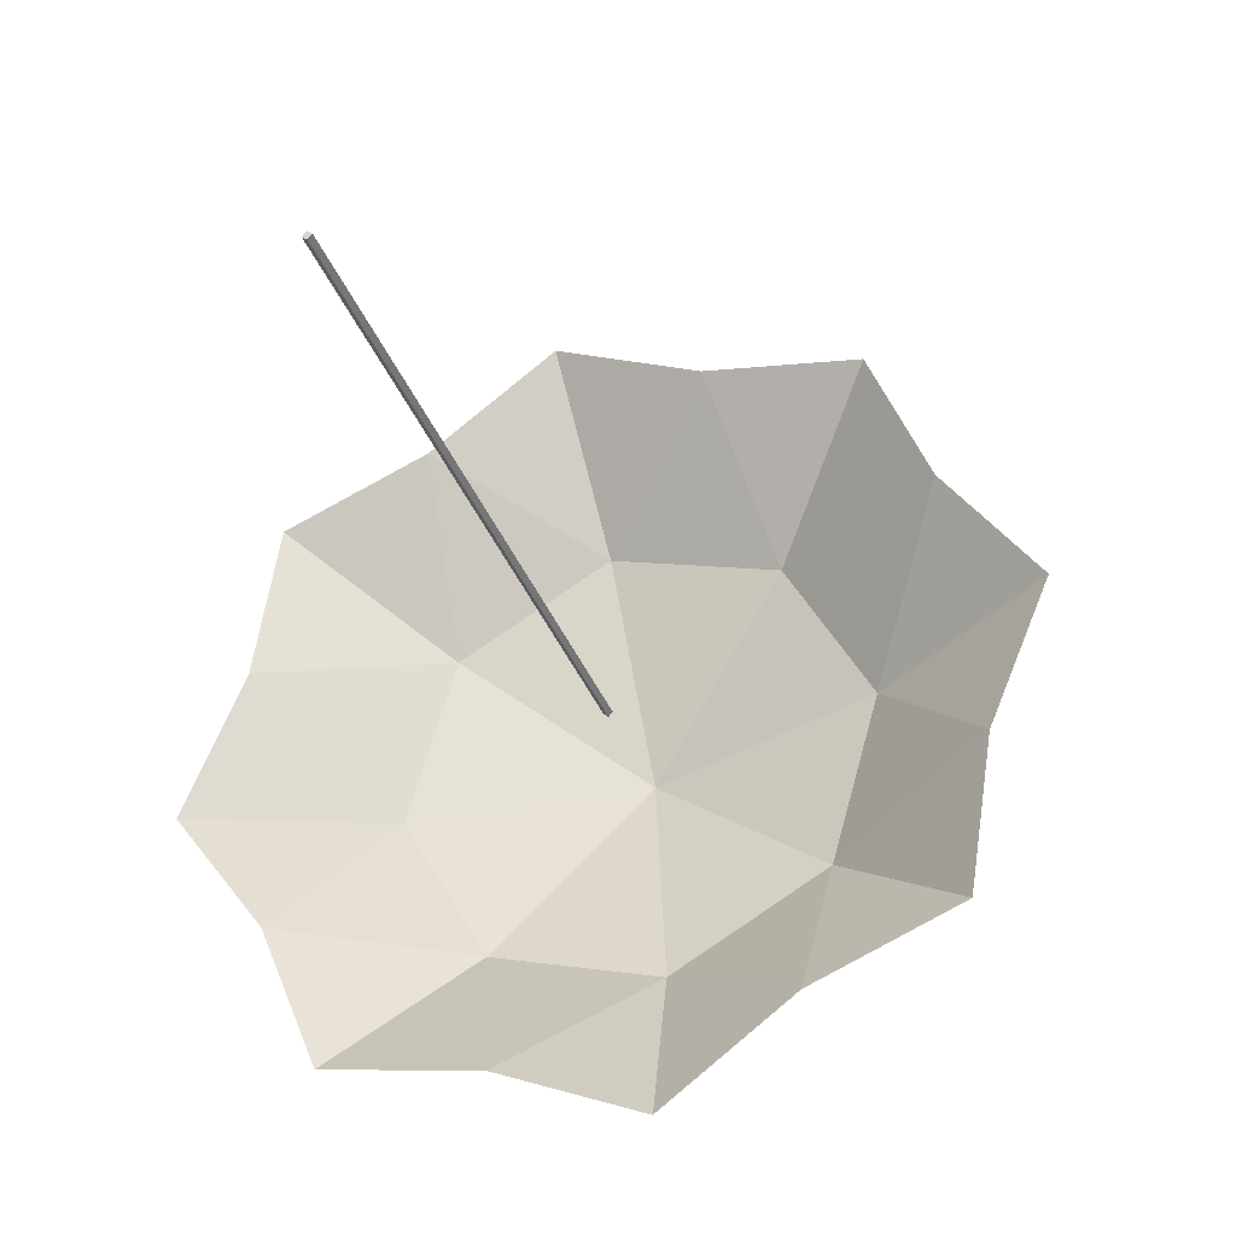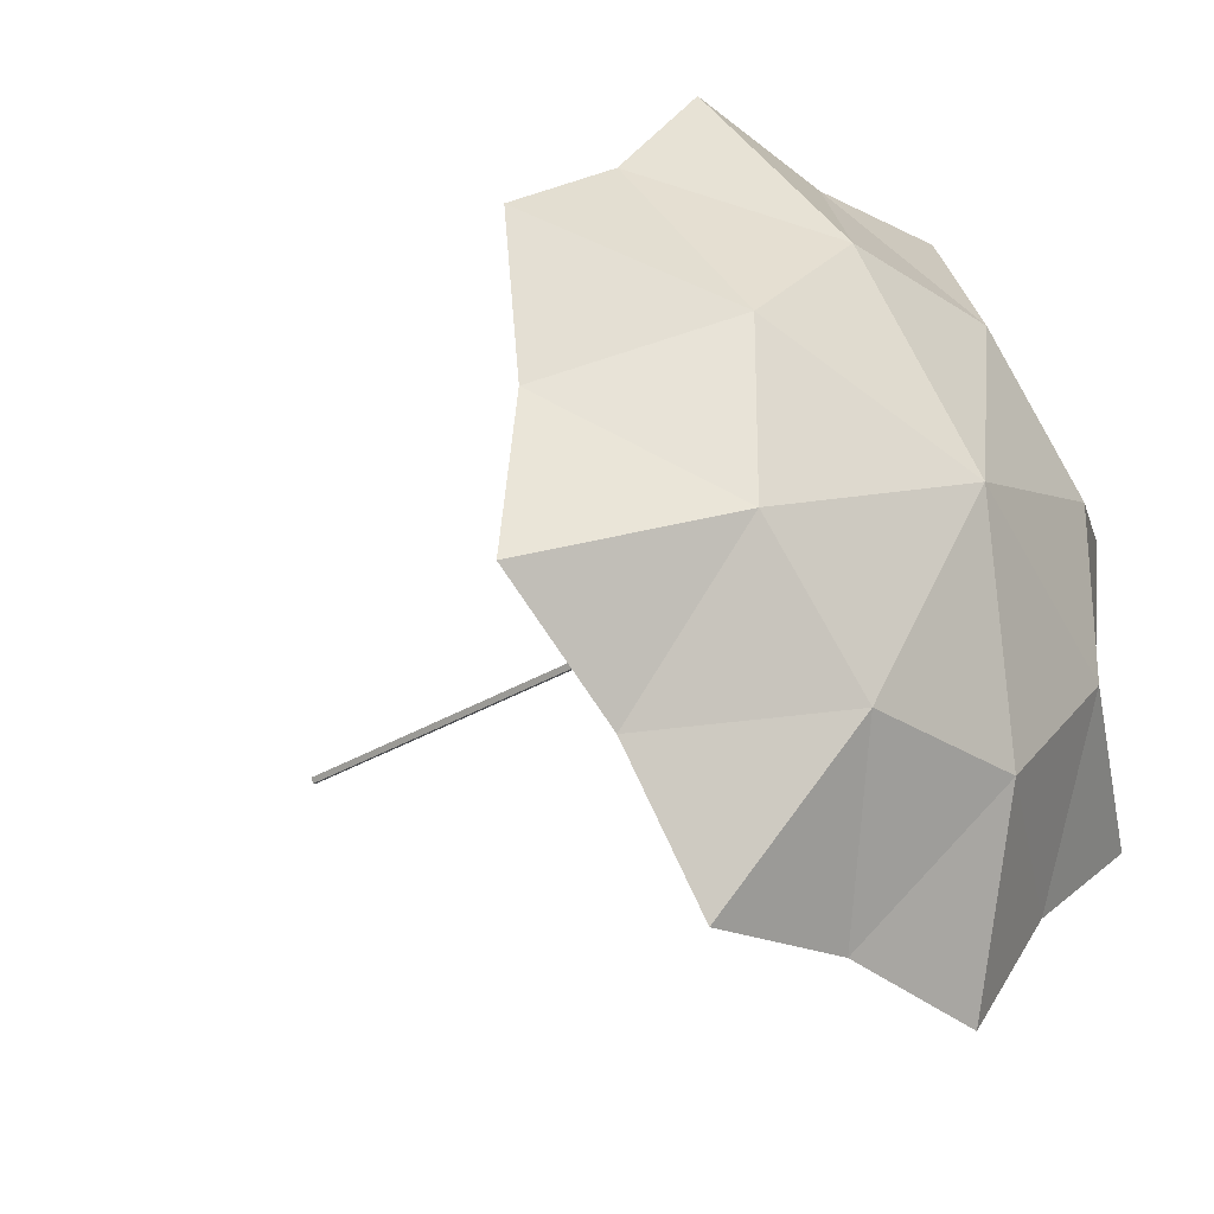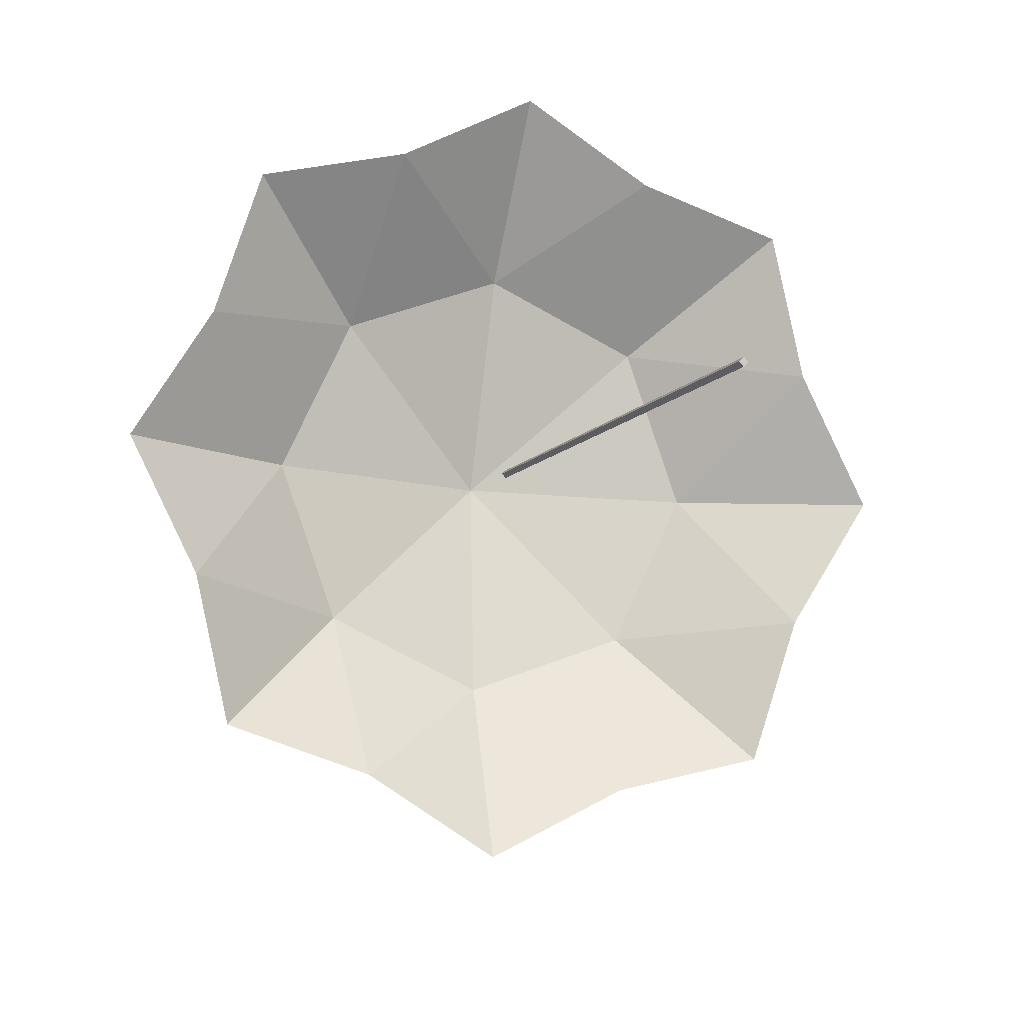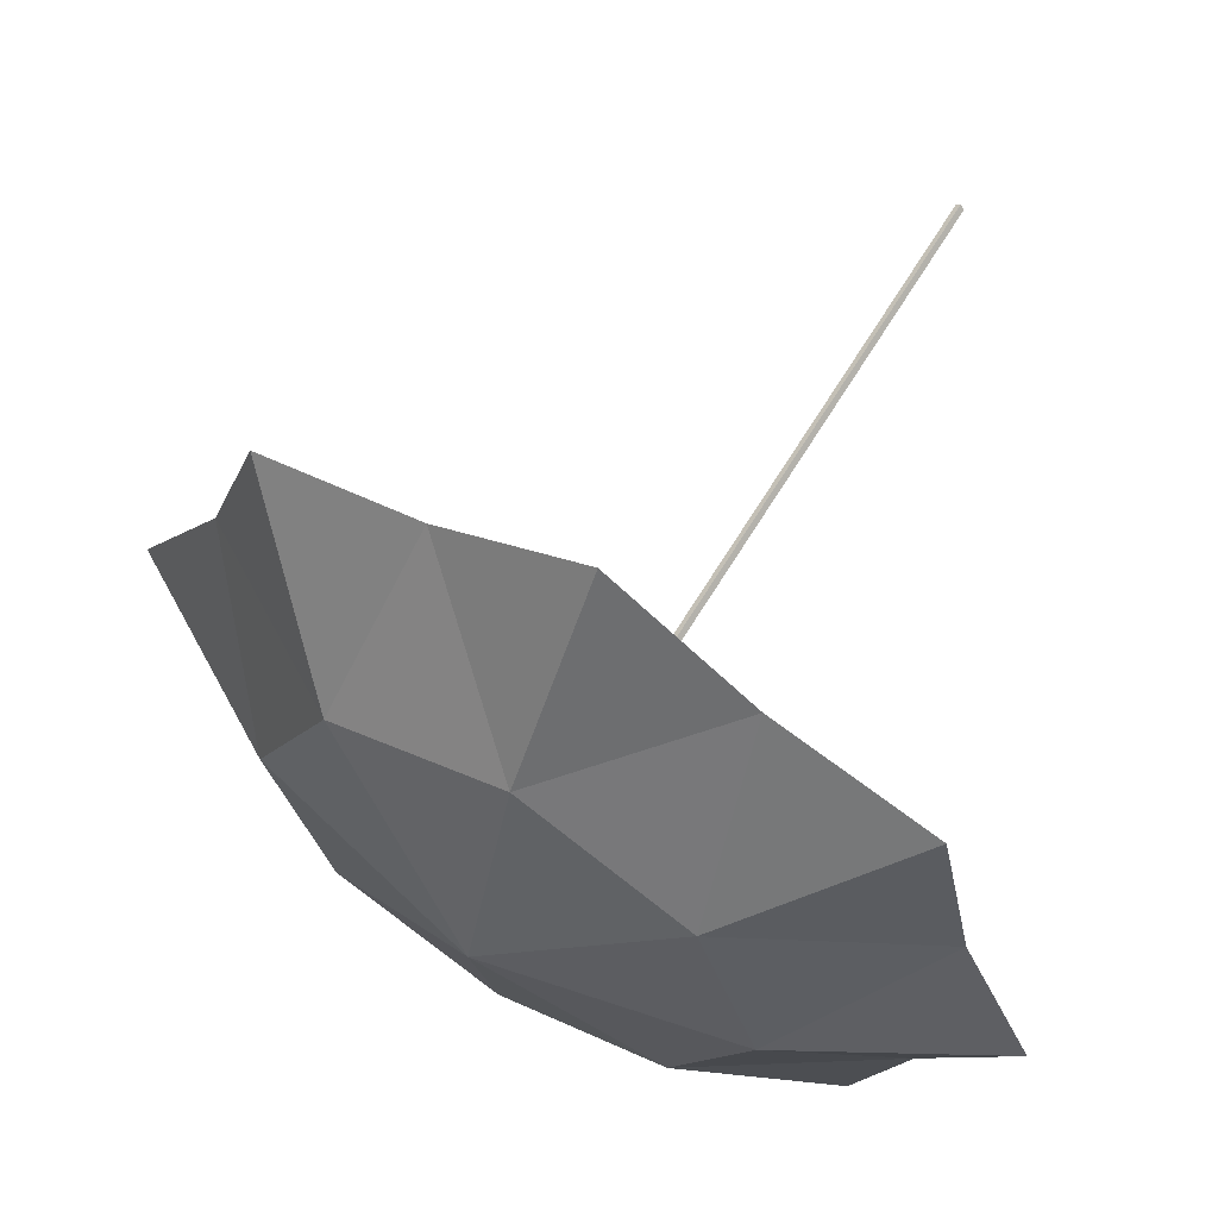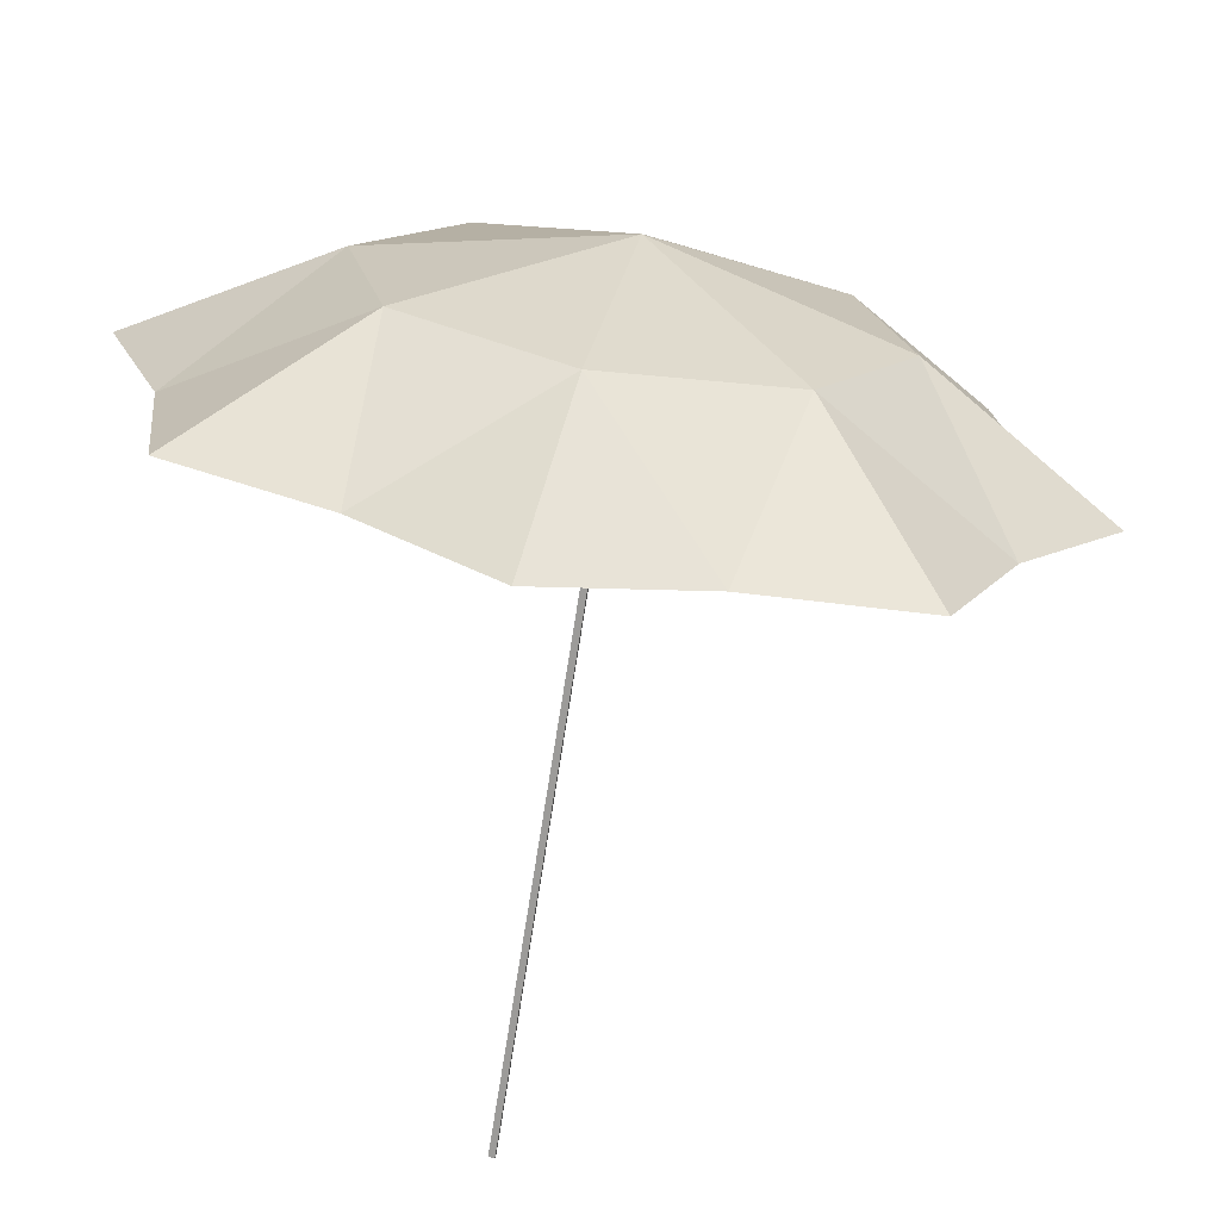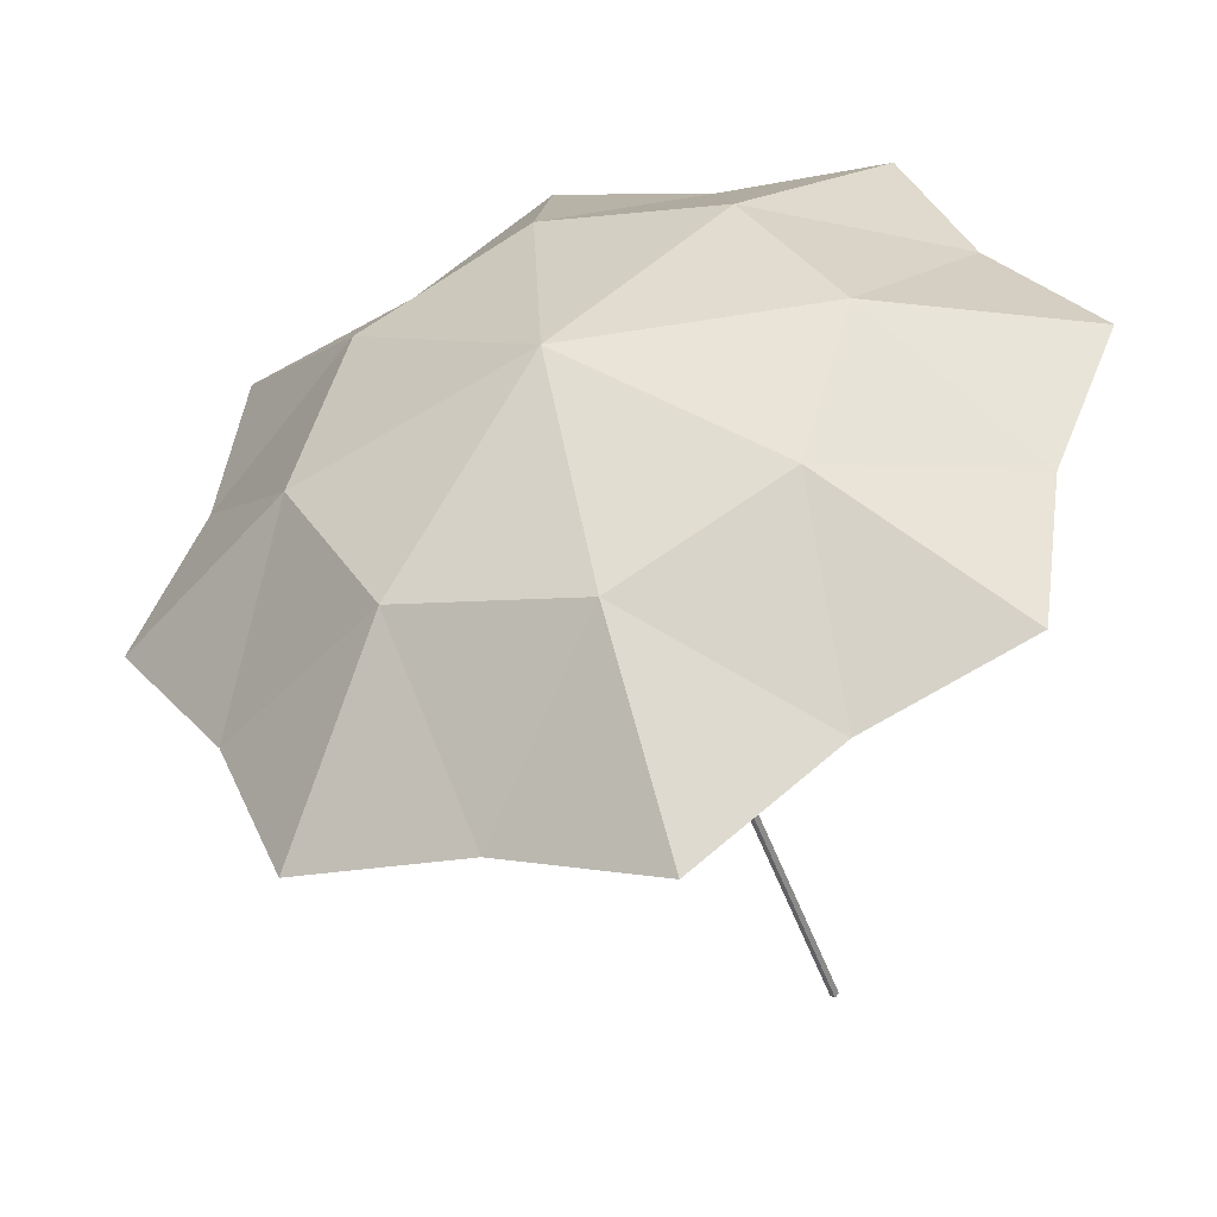
<metadata>
{"format":"obj","ext":"obj","renderer":"f3d","projection":"perspective","resolution":1024,"background":"white","views":[{"elev":-21.5,"azim":-4.6,"up":"+Z"},{"elev":-44.4,"azim":110.0,"up":"+Z"},{"elev":-77.3,"azim":-104.0,"up":"+Y"},{"elev":49.0,"azim":-171.9,"up":"+Z"},{"elev":44.3,"azim":-41.8,"up":"+Y"},{"elev":63.4,"azim":-108.3,"up":"+Y"}]}
</metadata>
<code>
o Cube.001_Cube.015
v -0.8306 -2.021 0.4644
v 1.872 4.205 -0.9532
v 1.828 4.232 -0.919
v -0.8744 -1.994 0.4986
v 1.792 4.236 -0.9688
v -0.9105 -1.99 0.4489
v 1.836 4.21 -1.003
v -0.8668 -2.017 0.4147
v 0.5132 5.997 0.1544
v 2.376 5.474 -1.246
v 0.03184 5.818 -1.55
v 0.7999 5.152 -3.012
v 2.367 4.389 -3.375
v 3.816 3.976 -2.425
v 4.297 4.155 -0.7204
v 3.529 4.822 0.7414
v 1.962 5.585 1.104
v 0.1618 5.383 2.094
v 2.732 4.381 2.594
v 4.722 3.164 1.039
v 4.967 2.443 -1.659
v 0.7516 3.644 -4.421
v -1.239 4.862 -2.867
v -1.483 5.582 -0.1682
v 4.707 2.199 -3.229
v 5.571 2.52 -0.1685
v 2.106 2.939 -4.933
v 3.322 2.642 -3.921
v -0.7082 4.309 -4.283
v -2.087 5.505 -1.659
v -1.223 5.827 1.402
v 1.378 5.086 3.106
v 4.192 3.716 2.456
f 1 2 3 4
f 4 3 5 6
f 6 5 7 8
f 8 7 2 1
f 4 6 8 1
f 5 3 2 7
f 9 10 11
f 11 10 12
f 12 10 13
f 14 10 15
f 15 10 16
f 16 10 17
f 17 10 9
f 18 17 9
f 19 16 17
f 20 15 16
f 21 14 15
f 22 12 13
f 23 11 12
f 24 9 11
f 25 14 21
f 26 21 15
f 27 13 28
f 29 12 22
f 30 11 23
f 31 9 24
f 32 17 18
f 33 16 19
f 32 19 17
f 26 15 20
f 31 18 9
f 29 23 12
f 27 22 13
f 25 28 14
f 33 20 16
f 30 24 11
f 14 28 13
f 10 14 13

</code>
